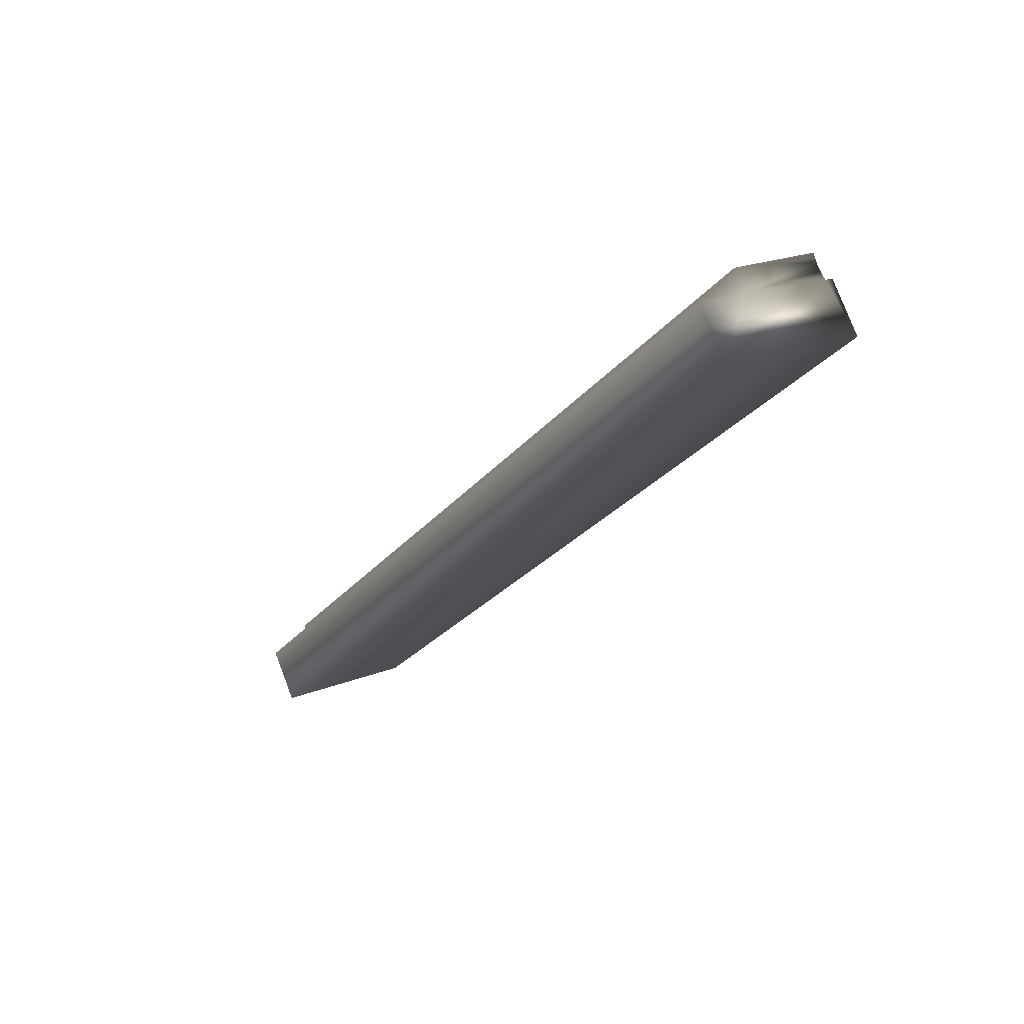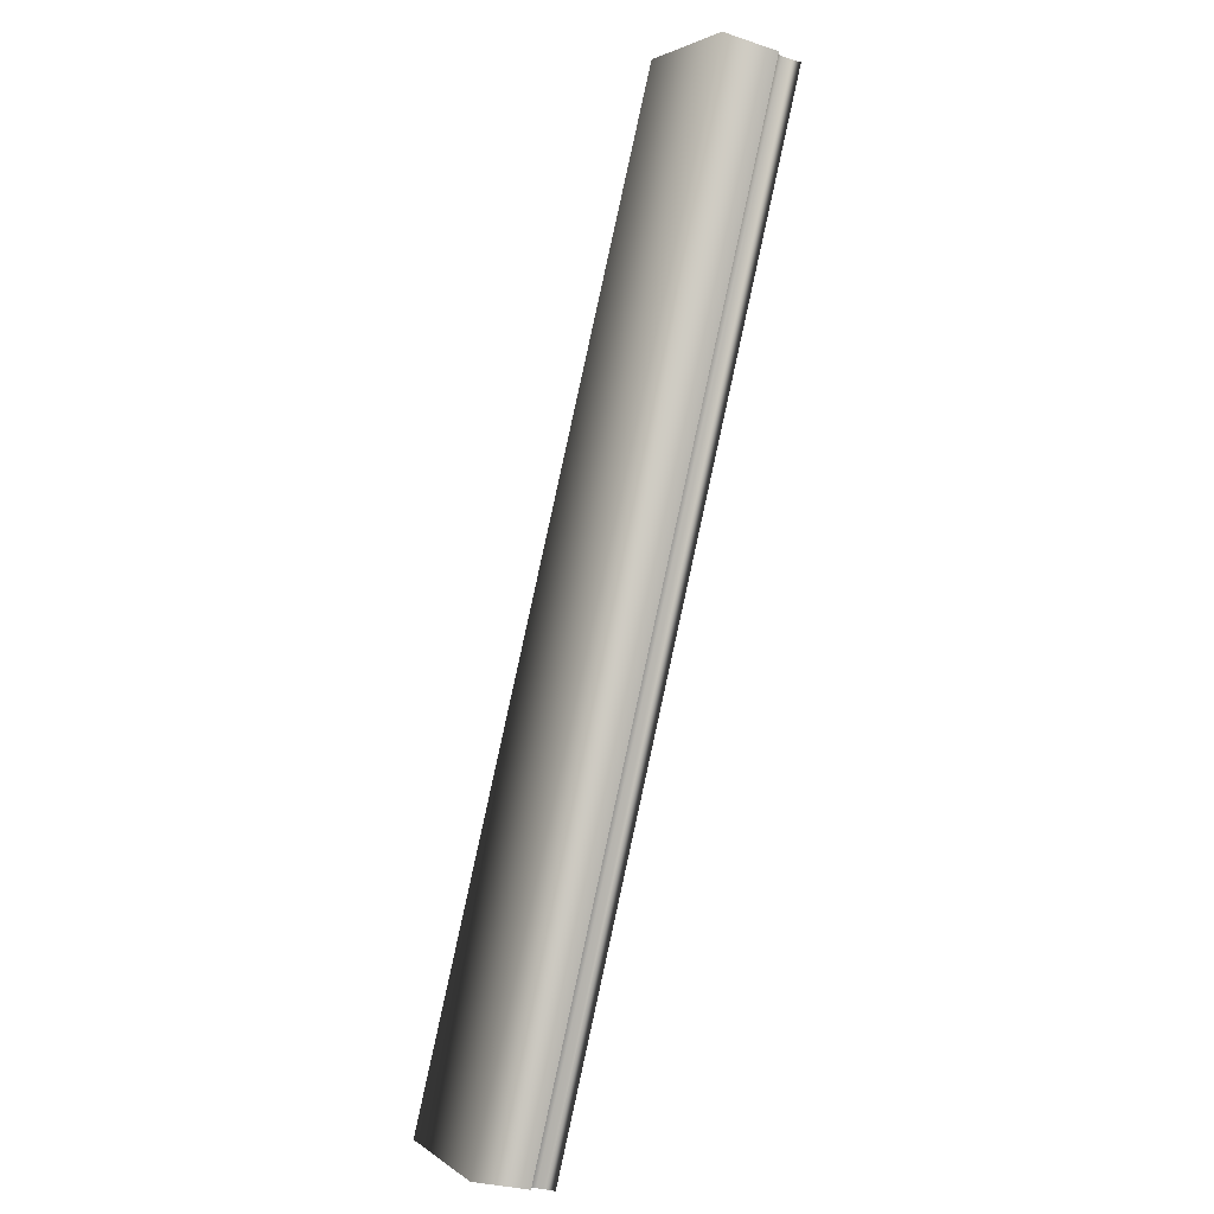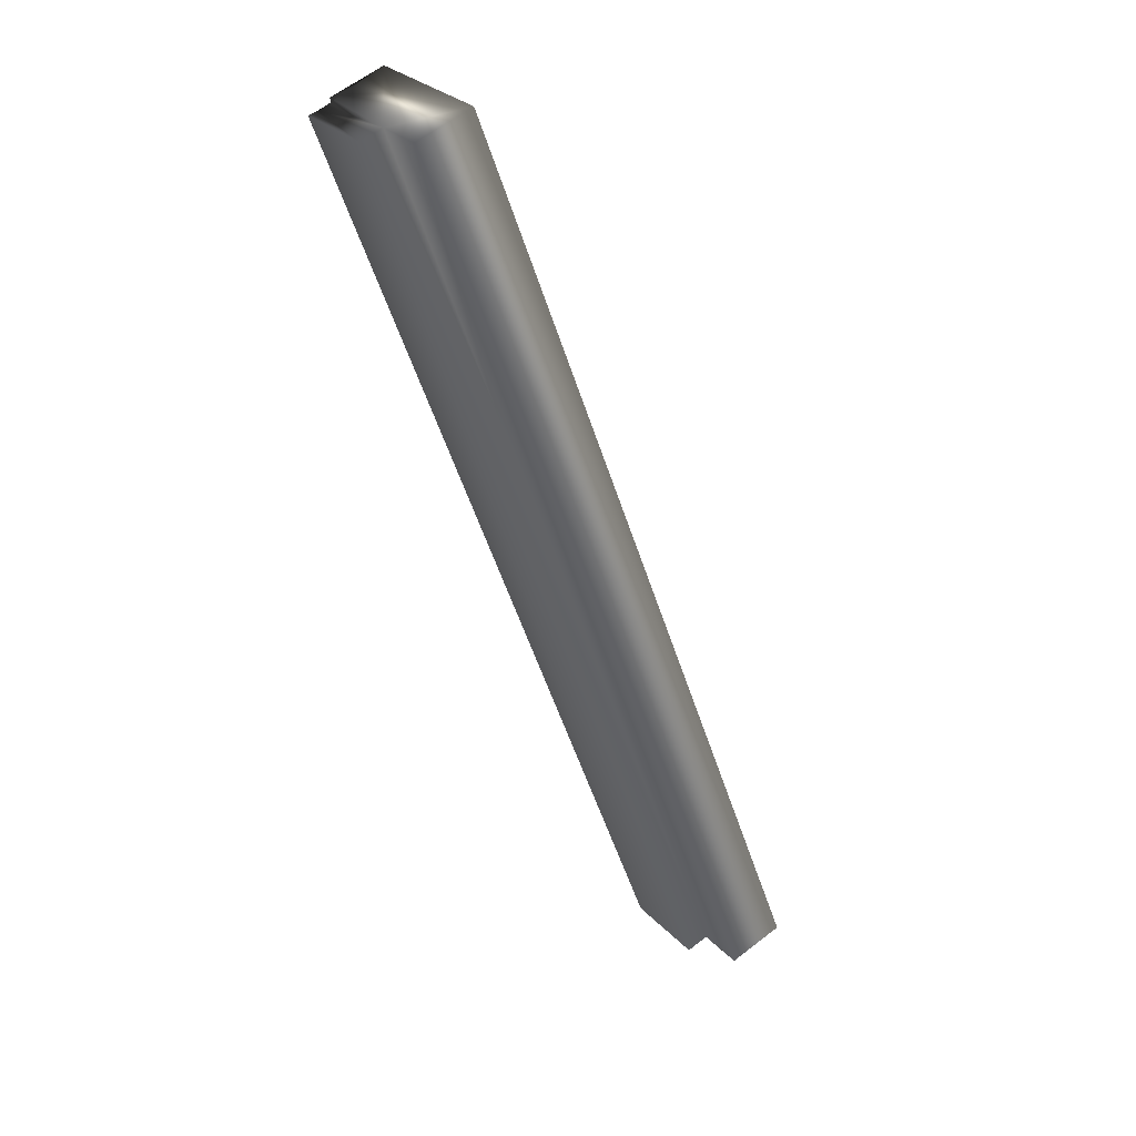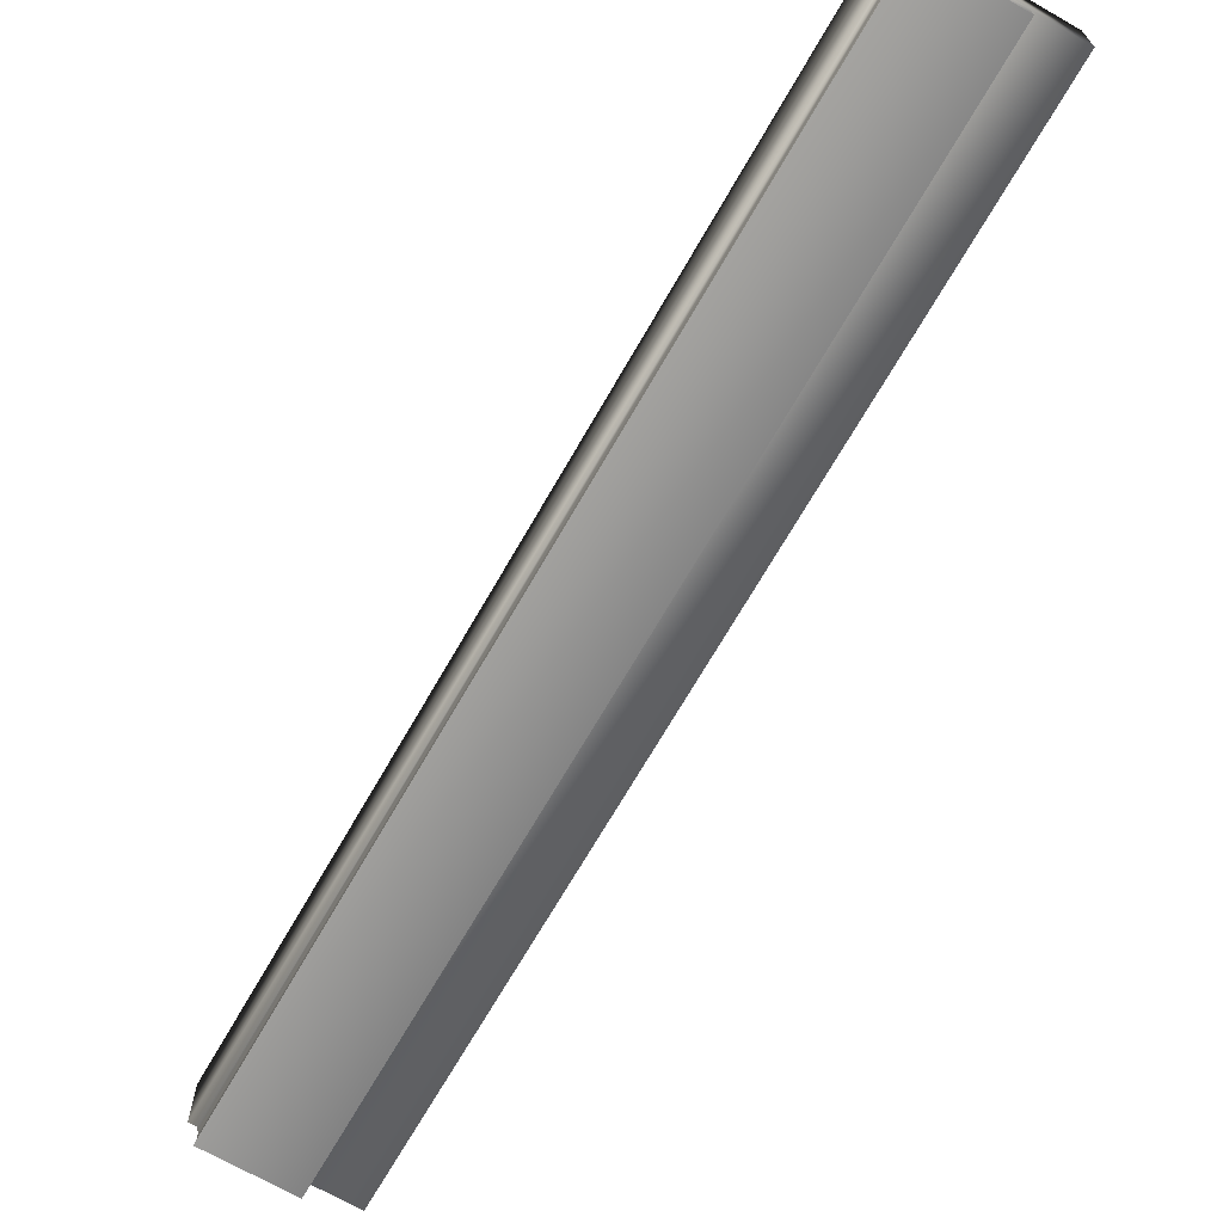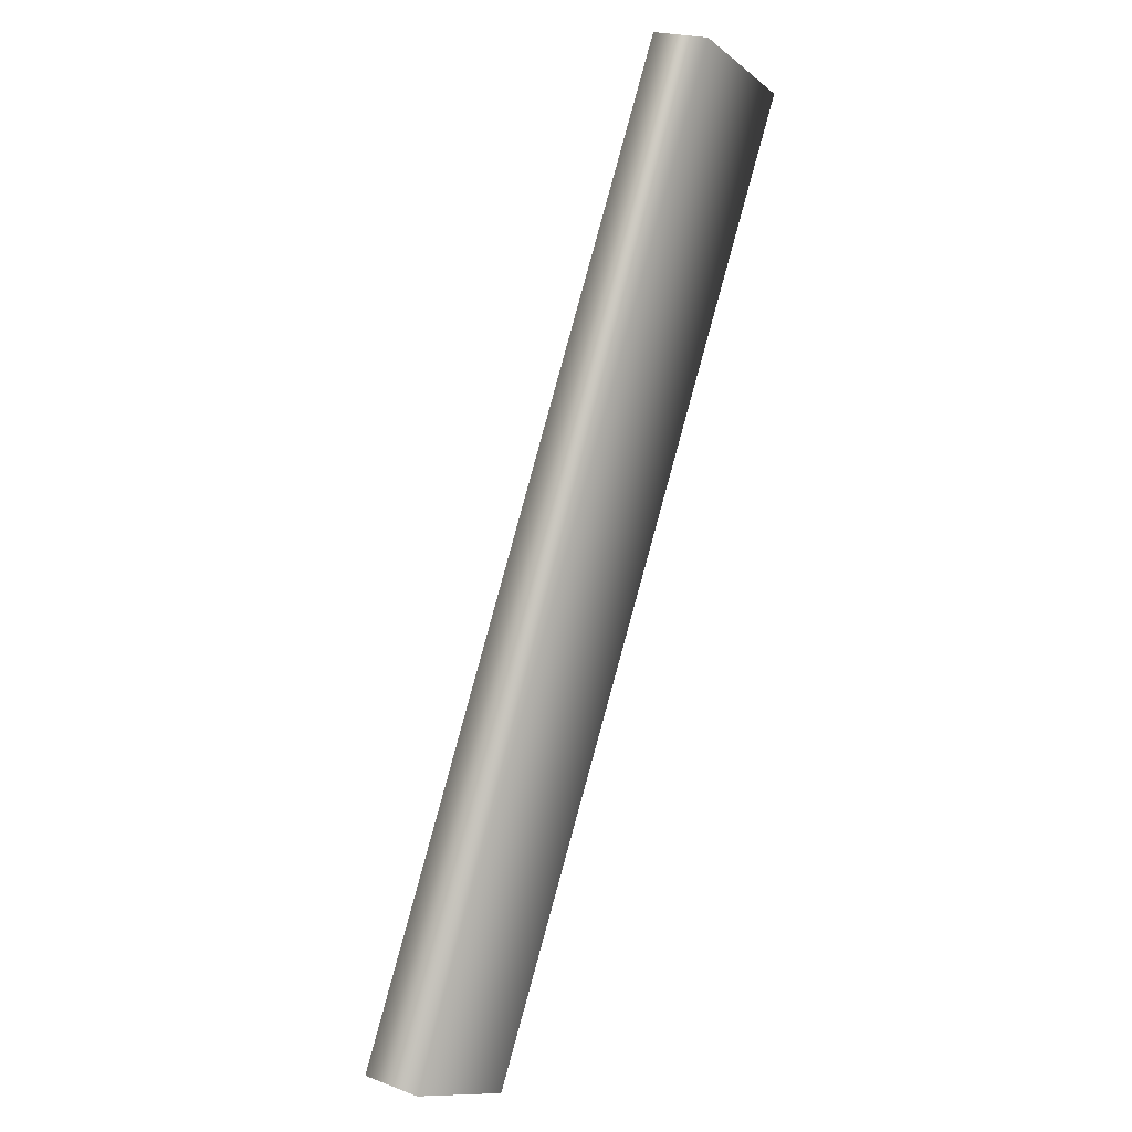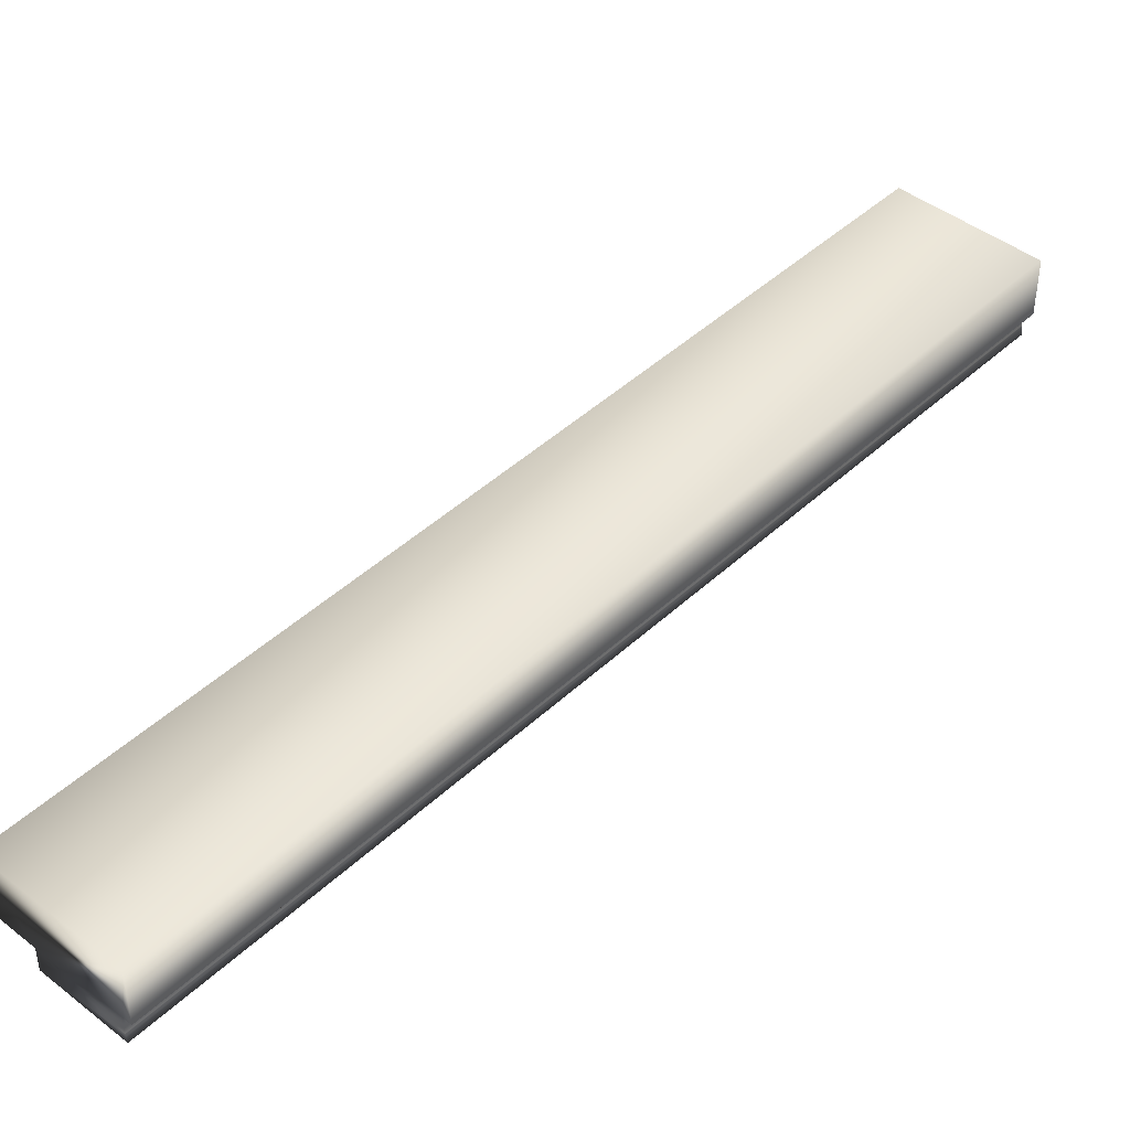
<metadata>
{"format":"obj","ext":"obj","renderer":"f3d","projection":"perspective","resolution":1024,"background":"white","views":[{"elev":78.1,"azim":159.1,"up":"+Z"},{"elev":-28.7,"azim":-116.6,"up":"+Z"},{"elev":61.8,"azim":51.8,"up":"+Z"},{"elev":-69.3,"azim":-58.3,"up":"+Y"},{"elev":21.5,"azim":123.7,"up":"+Z"},{"elev":43.9,"azim":-166.0,"up":"+Y"}]}
</metadata>
<code>
v 19.58 38.75 96.32
v 19.58 38.83 96.32
v 17.9 38.75 99.42
v 17.9 38.83 99.42
v 19.3 38.75 96.17
v 17.62 38.75 99.27
v 17.62 38.84 99.27
v 19.3 38.84 96.17
v 17.63 38.81 99.27
v 19.31 38.81 96.18
v 19.31 38.78 96.18
v 17.63 38.78 99.27
v 19.28 38.84 96.16
v 17.6 38.84 99.25
v 19.28 39.04 96.16
v 17.6 39.04 99.25
v 18.06 38.83 99.5
v 18.06 39.04 99.5
v 19.74 39.04 96.41
v 19.74 38.83 96.41
f 1 2 3
f 3 2 4
f 1 3 5
f 5 3 6
f 7 8 9
f 9 8 10
f 9 10 11
f 5 6 11
f 11 6 12
f 11 12 9
f 8 7 13
f 13 7 14
f 15 13 16
f 16 13 14
f 17 18 4
f 4 18 16
f 4 16 7
f 7 16 14
f 7 9 4
f 4 9 12
f 4 12 3
f 3 12 6
f 19 15 18
f 18 15 16
f 20 17 2
f 2 17 4
f 20 2 19
f 19 2 15
f 15 2 8
f 15 8 13
f 1 11 2
f 2 11 10
f 2 10 8
f 1 5 11
f 20 19 17
f 17 19 18

</code>
